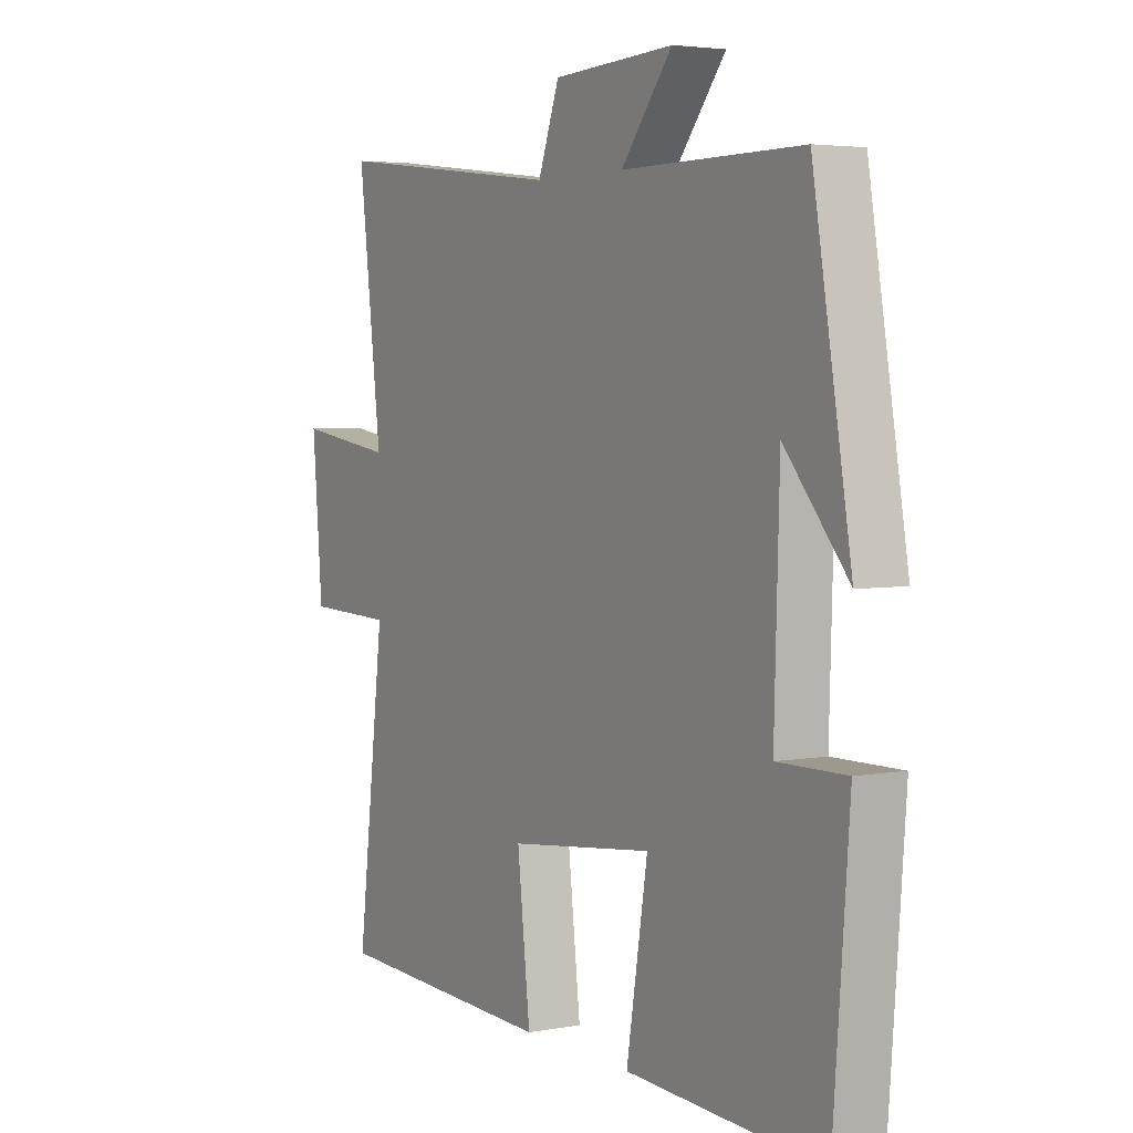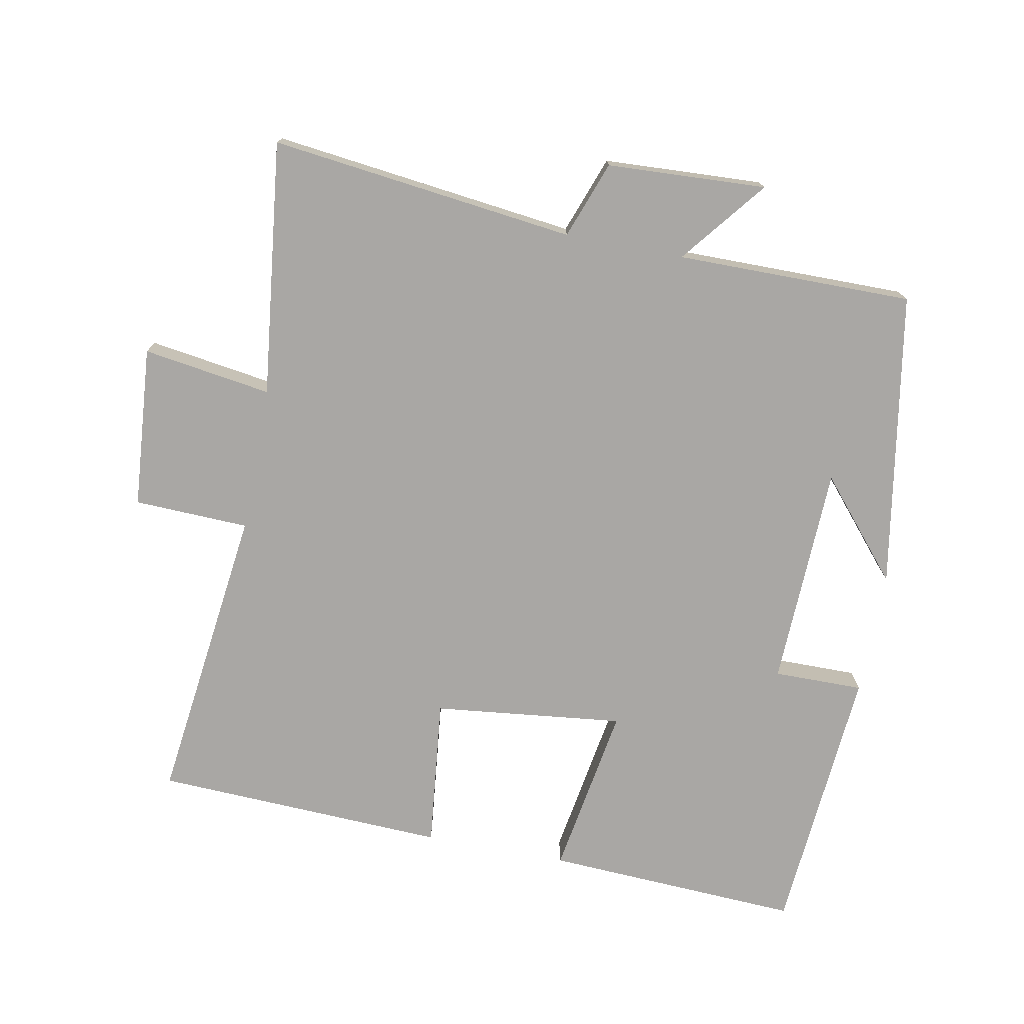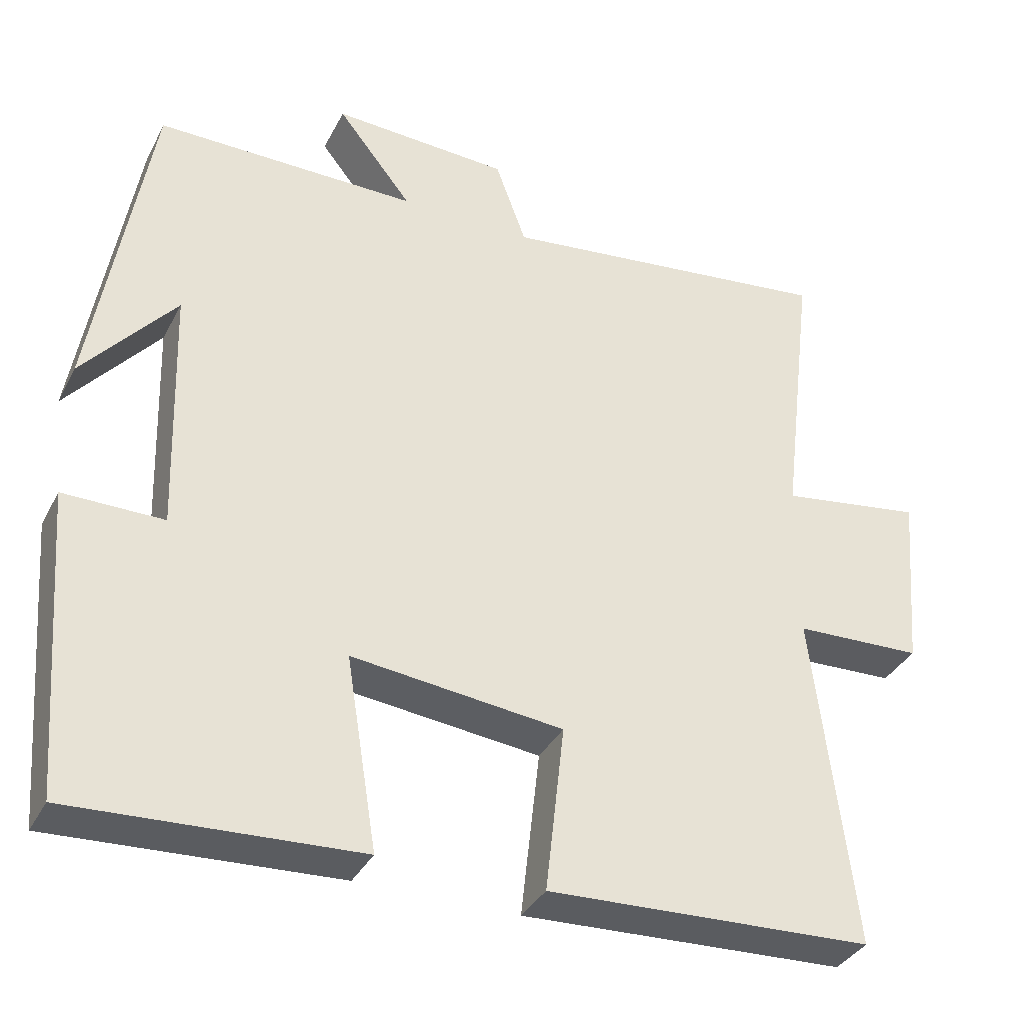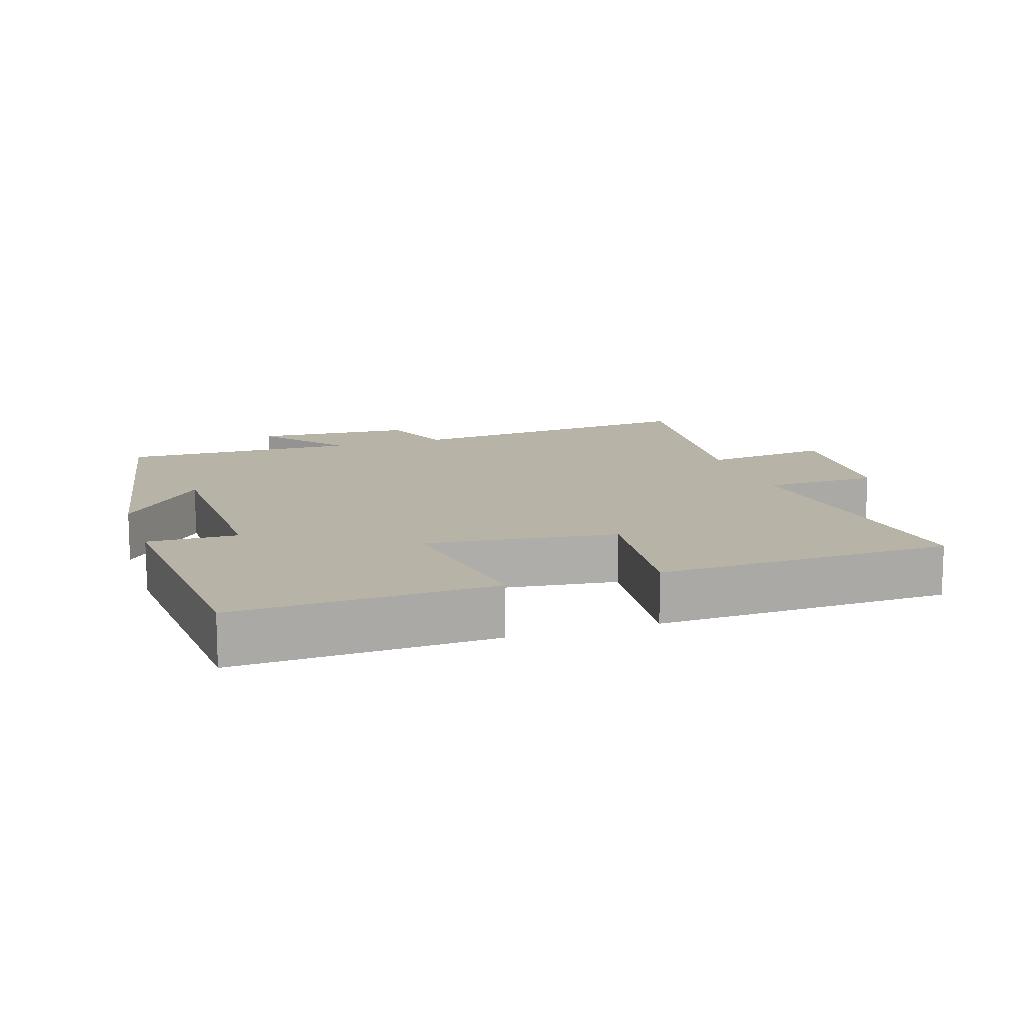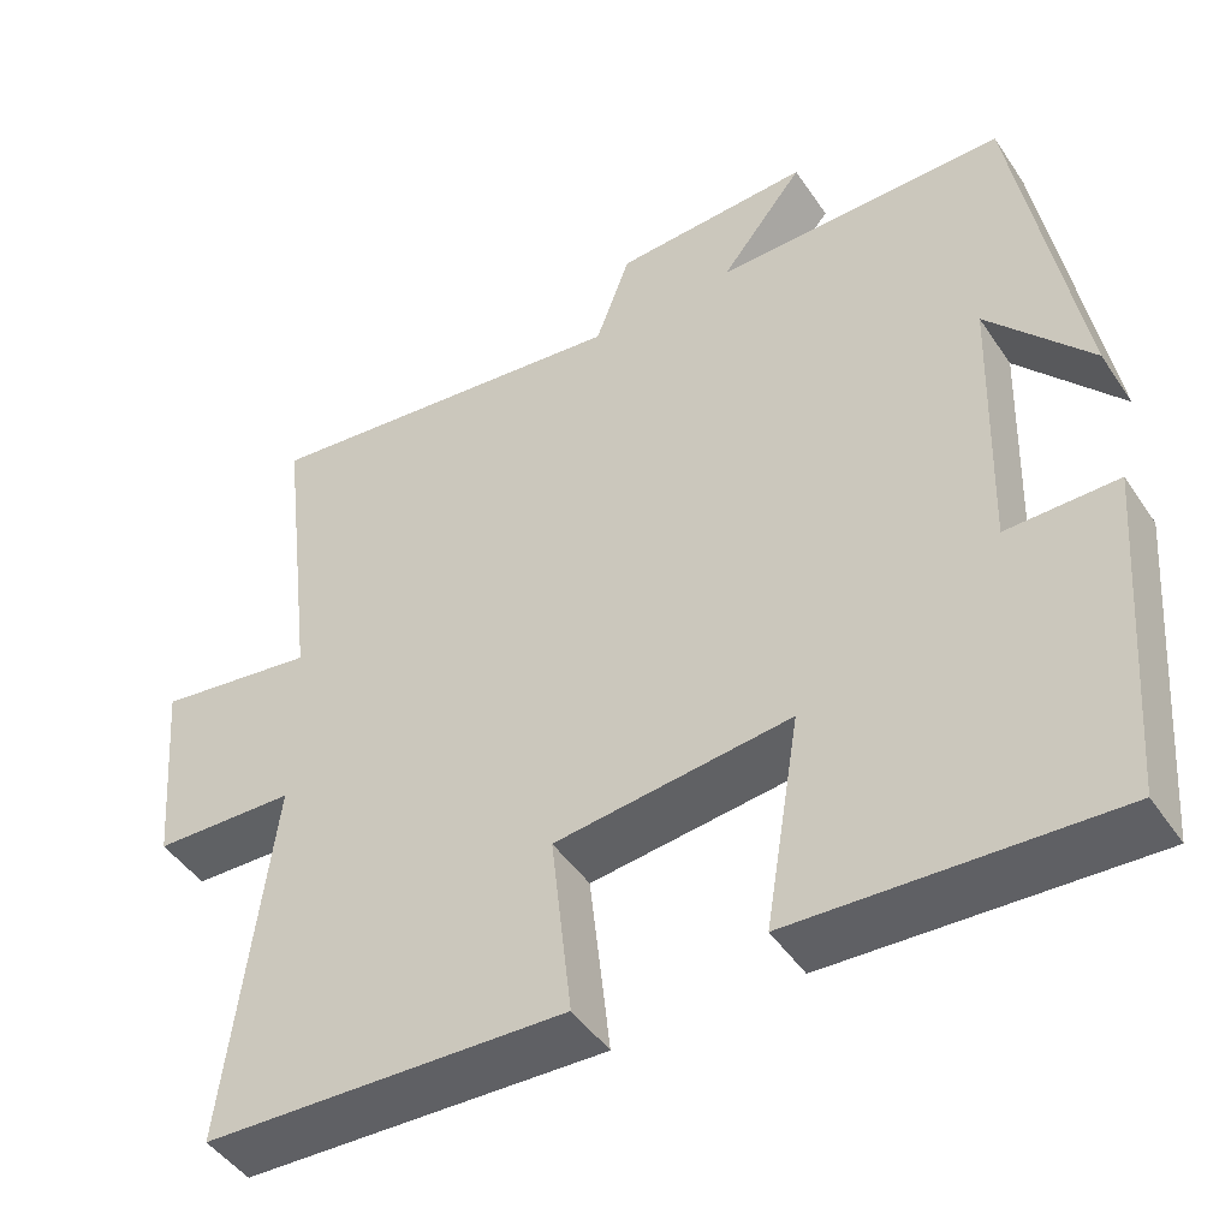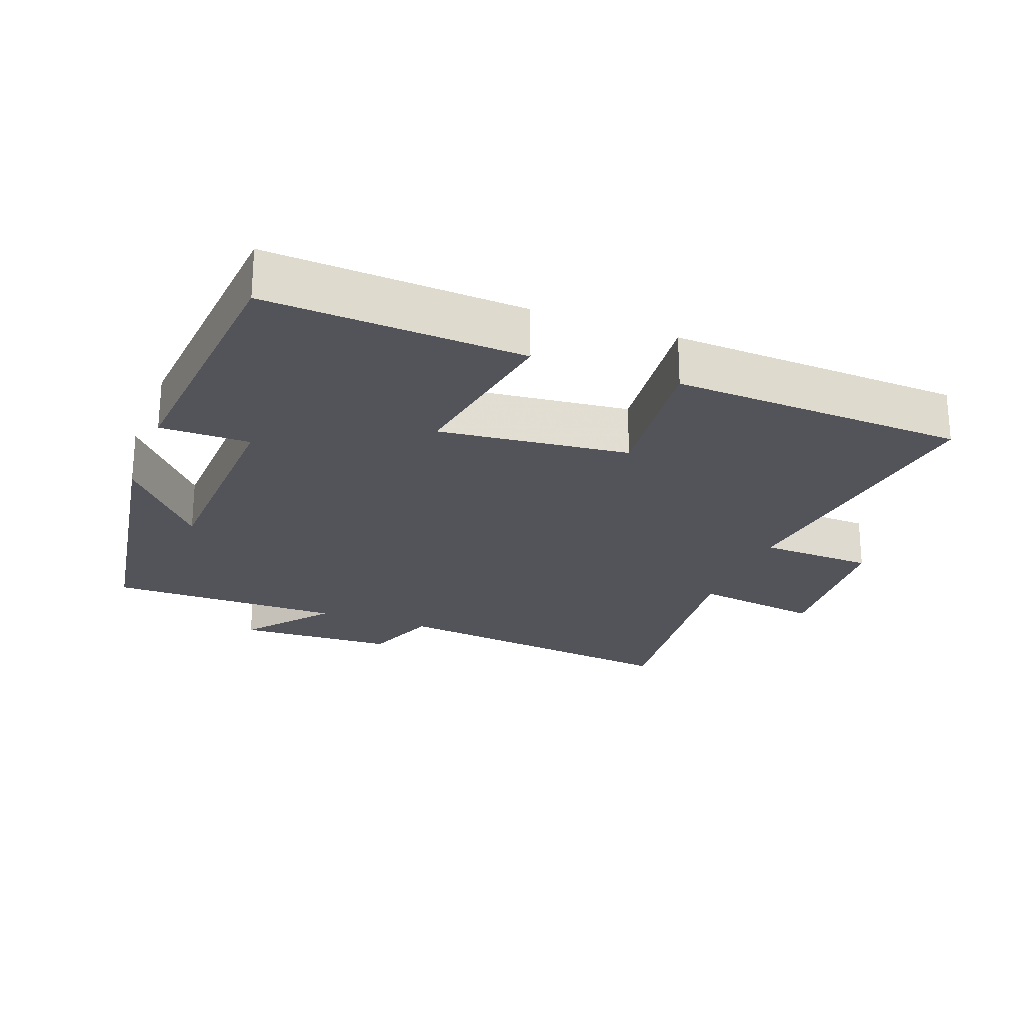
<metadata>
{"format":"obj","ext":"obj","renderer":"f3d","projection":"perspective","resolution":1024,"background":"white","views":[{"elev":3.8,"azim":58.6,"up":"+Z"},{"elev":-74.8,"azim":-10.9,"up":"+Y"},{"elev":-35.6,"azim":155.5,"up":"+Z"},{"elev":12.7,"azim":162.2,"up":"+Y"},{"elev":-46.4,"azim":32.1,"up":"+Z"},{"elev":-23.7,"azim":159.0,"up":"+Y"}]}
</metadata>
<code>
v 0.469 0.07 -0.519
v 0.092 0.07 -0.5
v 0.133 0.07 -0.246
v -0.147 0.07 -0.278
v -0.122 0.07 -0.5
v -0.553 0.07 -0.482
v -0.5 0.07 -0.038
v -0.669 0.07 -0.032
v -0.689 0.07 0.206
v -0.5 0.07 0.178
v -0.545 0.07 0.553
v -0.097 0.07 0.5
v -0.056 0.07 0.613
v 0.178 0.07 0.625
v 0.079 0.07 0.5
v 0.426 0.07 0.502
v 0.5 0.07 0.066
v 0.378 0.07 0.209
v 0.368 0.07 -0.119
v 0.5 0.07 -0.118
v 0.469 0 -0.519
v 0.092 0 -0.5
v 0.133 0 -0.246
v -0.147 0 -0.278
v -0.122 0 -0.5
v -0.553 0 -0.482
v -0.5 0 -0.038
v -0.669 0 -0.032
v -0.689 0 0.206
v -0.5 0 0.178
v -0.545 0 0.553
v -0.097 0 0.5
v -0.056 0 0.613
v 0.178 0 0.625
v 0.079 0 0.5
v 0.426 0 0.502
v 0.5 0 0.066
v 0.378 0 0.209
v 0.368 0 -0.119
v 0.5 0 -0.118
f 19 20 1 2
f 18 19 2 3
f 16 17 18
f 15 16 18 3
f 12 13 14 15
f 12 15 3 4
f 10 11 12 4
f 7 8 9 10
f 7 10 4 5
f 5 6 7
f 22 21 40 39
f 23 22 39 38
f 38 37 36
f 23 38 36 35
f 35 34 33 32
f 24 23 35 32
f 24 32 31 30
f 30 29 28 27
f 25 24 30 27
f 27 26 25
f 1 21 22 2
f 2 22 23 3
f 3 23 24 4
f 4 24 25 5
f 5 25 26 6
f 6 26 27 7
f 7 27 28 8
f 8 28 29 9
f 9 29 30 10
f 10 30 31 11
f 11 31 32 12
f 12 32 33 13
f 13 33 34 14
f 14 34 35 15
f 15 35 36 16
f 16 36 37 17
f 17 37 38 18
f 18 38 39 19
f 19 39 40 20
f 20 40 21 1

</code>
